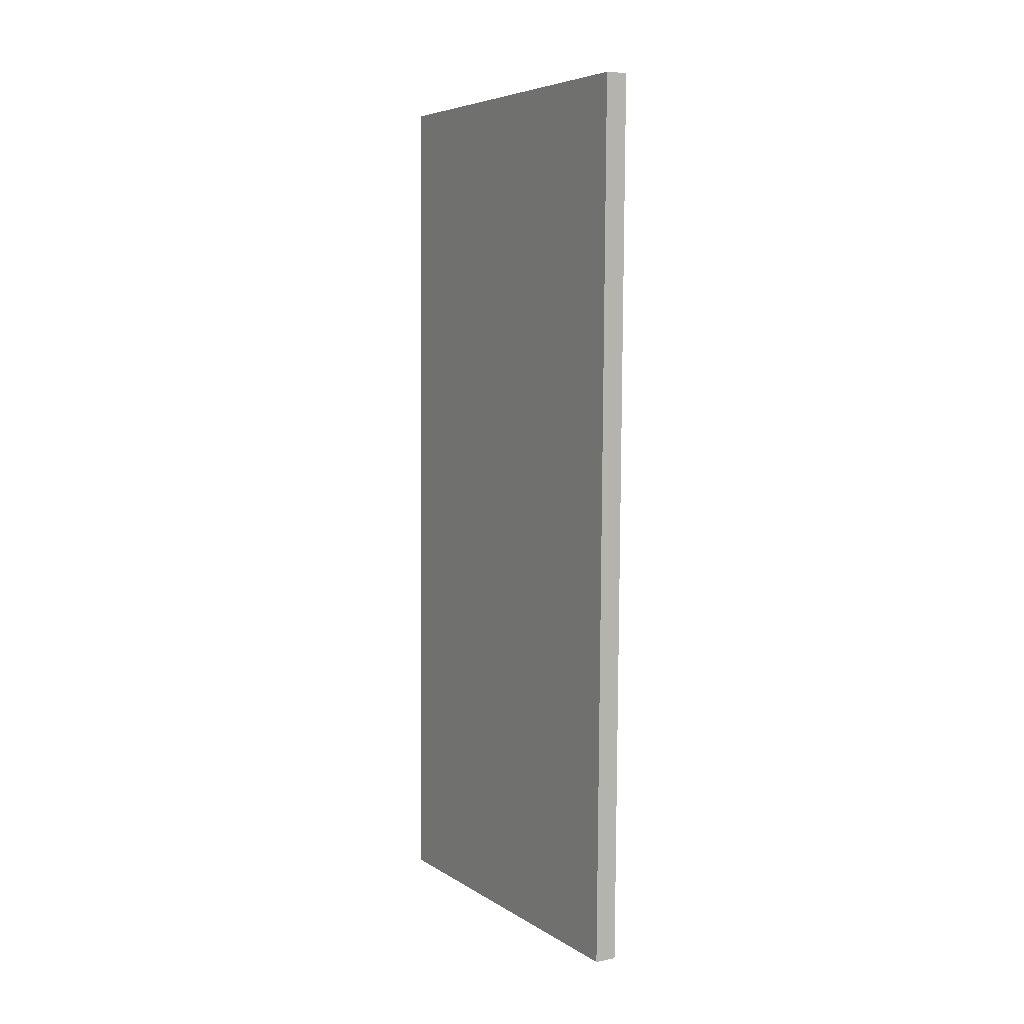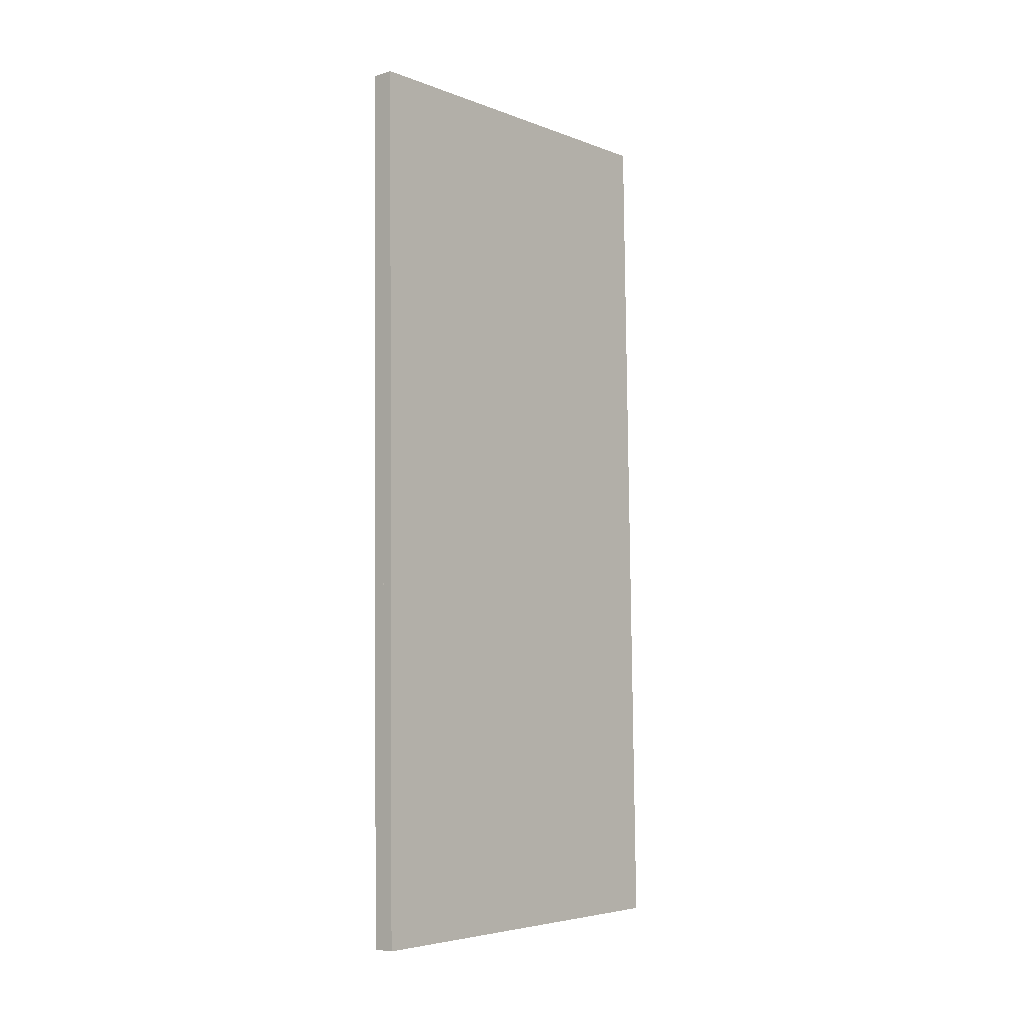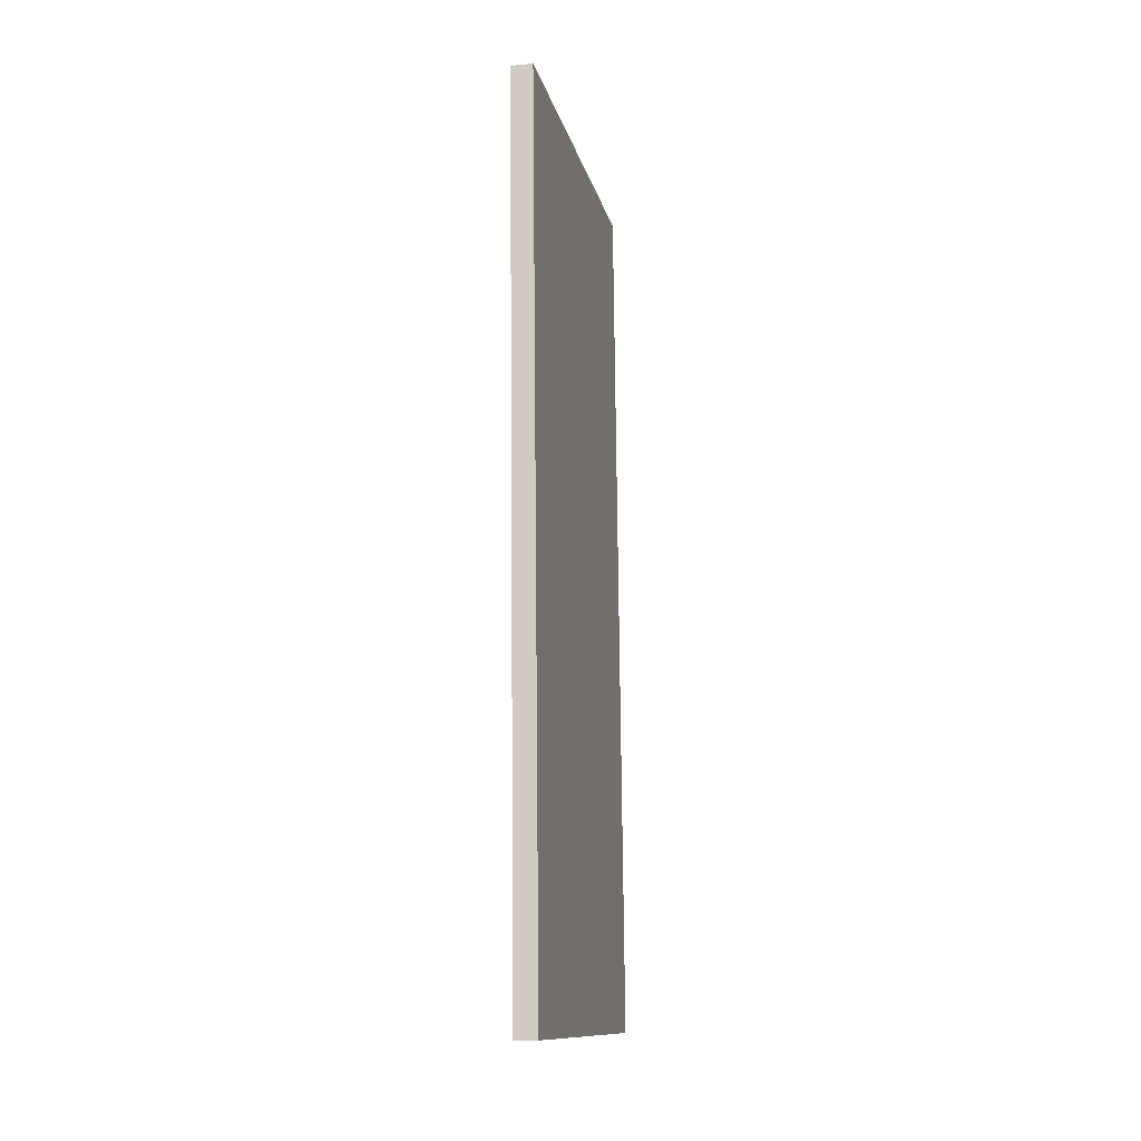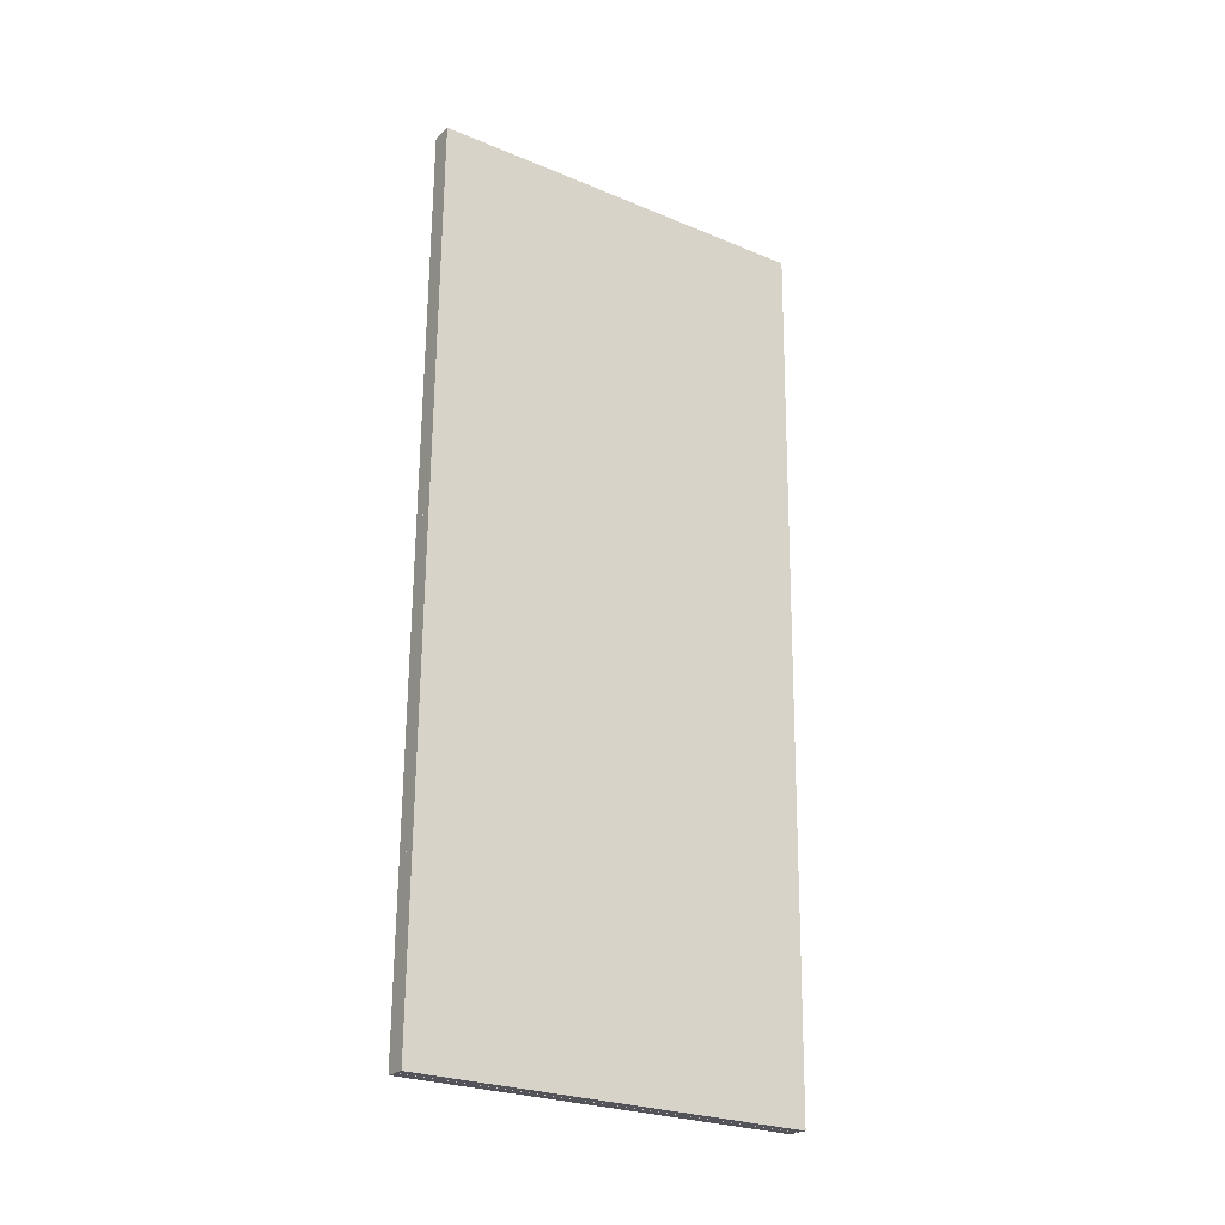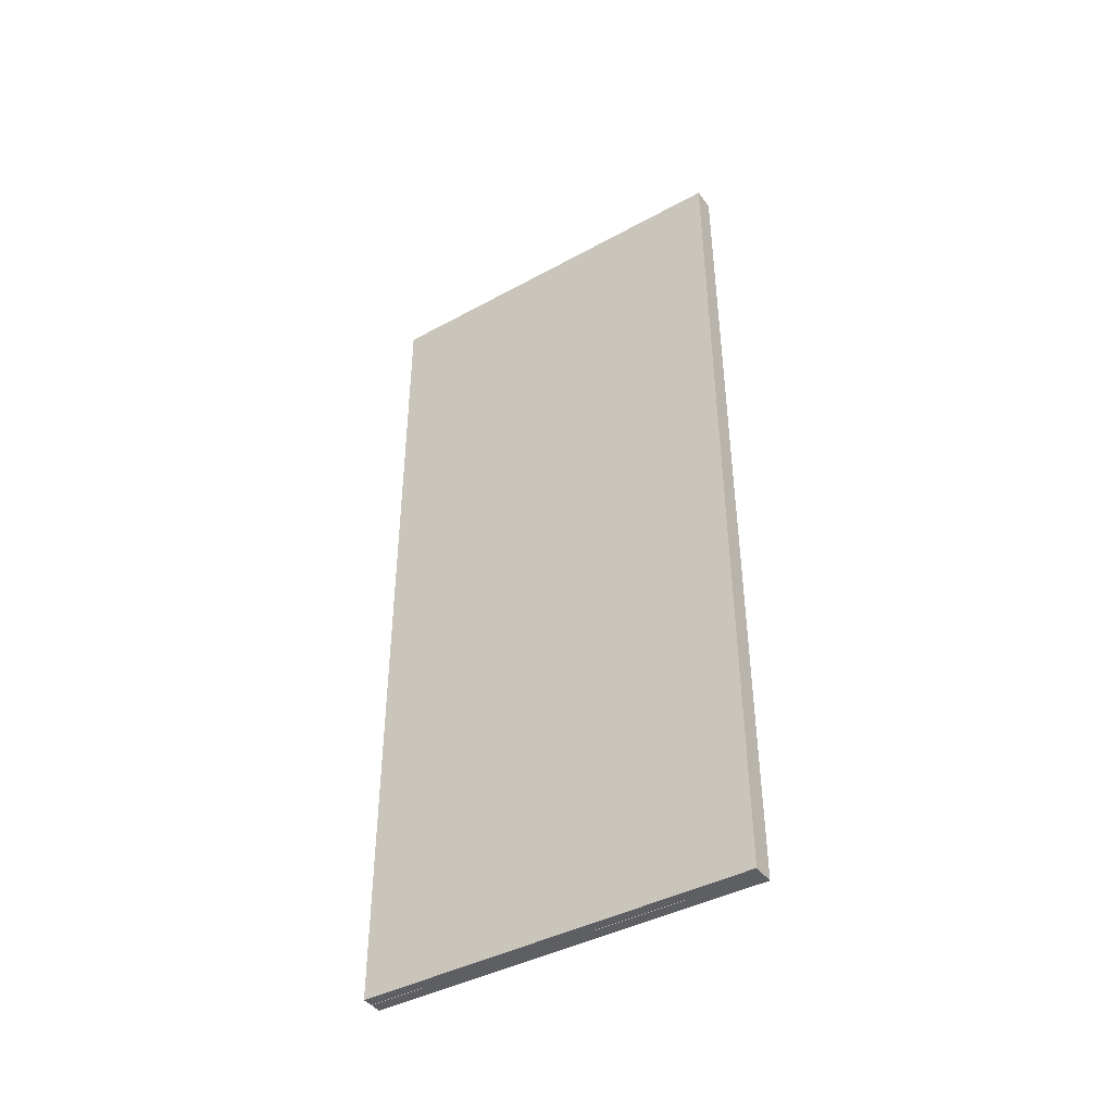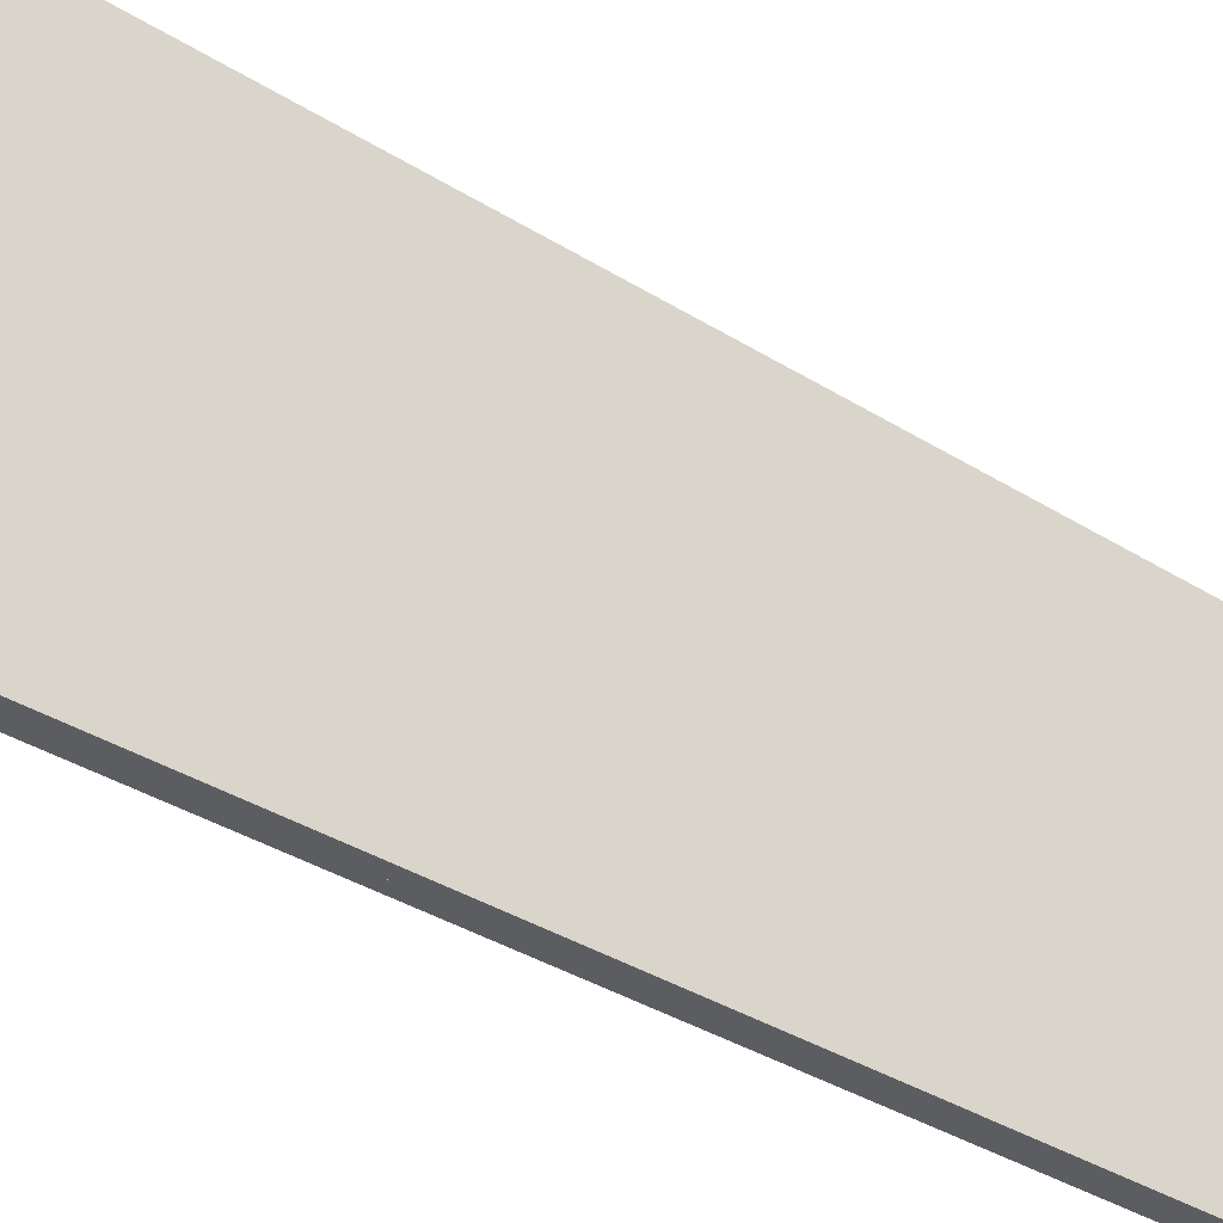
<metadata>
{"format":"obj","ext":"obj","renderer":"f3d","projection":"perspective","resolution":1024,"background":"white","views":[{"elev":7.3,"azim":150.4,"up":"+Z"},{"elev":-6.6,"azim":40.7,"up":"+Z"},{"elev":-13.8,"azim":12.0,"up":"+Z"},{"elev":-23.7,"azim":-123.3,"up":"+Z"},{"elev":-43.1,"azim":-56.2,"up":"+Z"},{"elev":-36.6,"azim":-129.3,"up":"+Y"}]}
</metadata>
<code>
o Cube
v -4.903 3.382 0.9082
v -4.854 3.406 -4.516
v -4.903 5.811 0.9608
v -4.854 5.835 -4.463
v -4.973 3.382 0.9074
v -4.924 3.406 -4.516
v -4.973 5.811 0.96
v -4.924 5.835 -4.464
g Cube_Cube_foto
f 1 2 4 3
f 5 7 8 6
f 1 3 7 5
f 2 1 5 6
f 4 2 6 8
f 3 4 8 7
o Cube.001
v -4.839 3.382 0.9082
v -4.79 3.406 -4.516
v -4.839 5.811 0.9608
v -4.79 5.835 -4.463
v -4.909 3.382 0.9074
v -4.86 3.406 -4.516
v -4.909 5.811 0.96
v -4.86 5.835 -4.464
g Cube.001_Cube.001_vetro.001
f 9 10 12 11
f 13 15 16 14
f 9 11 15 13
f 10 9 13 14
f 12 10 14 16
f 11 12 16 15

</code>
